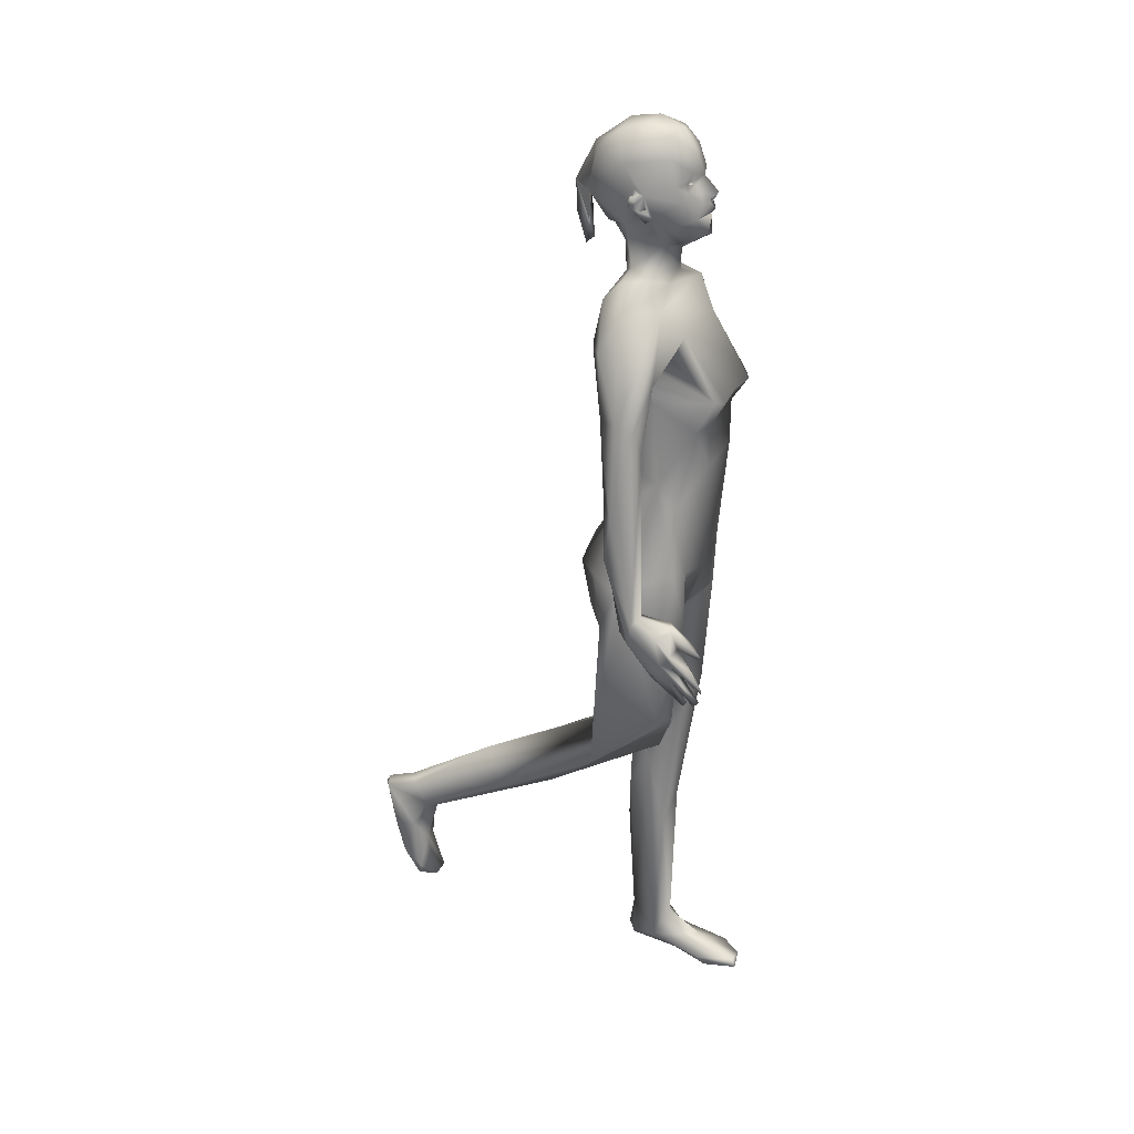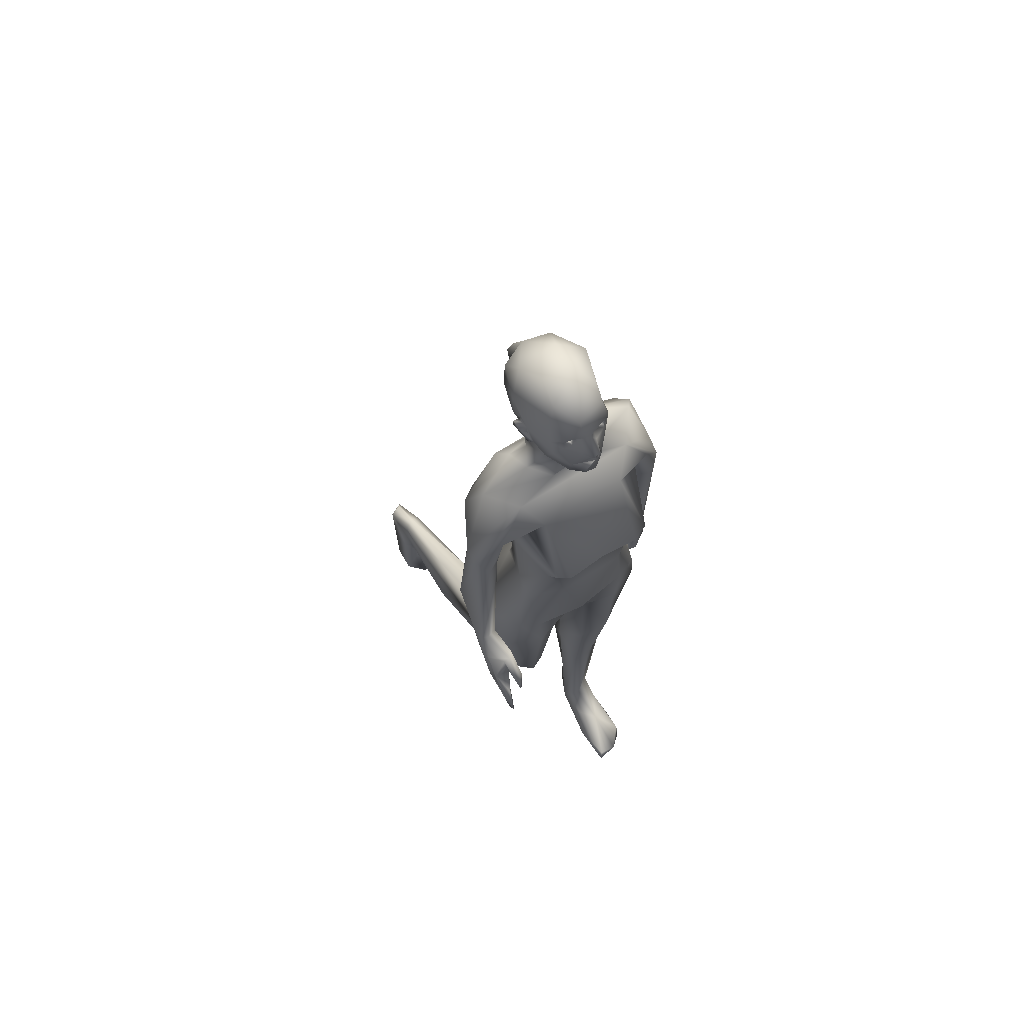
<metadata>
{"format":"obj","ext":"obj","renderer":"f3d","projection":"perspective","resolution":1024,"background":"white","views":[{"elev":26.1,"azim":111.0,"up":"+Y"},{"elev":65.7,"azim":146.9,"up":"+Y"}]}
</metadata>
<code>
o Cube
v -8.34 48.84 4.008
v 5.213 48.84 4.008
v -6.277 55.77 1.952
v 3.15 55.77 1.952
v -8.786 50.39 -4.225
v 5.658 50.39 -4.225
v -6.741 60.05 0.5641
v 3.591 60.07 0.5641
v -7.11 67.05 -7.249
v 3.531 67.57 -7.249
v -8.712 71.54 -2.564
v 3.965 71.9 -2.564
v -9.136 71.53 2.921
v 4.323 71.64 2.921
v -7.602 76.26 -2.205
v 4.448 76.14 -2.187
v -11.61 73.71 2.765
v 7.79 72.51 2.765
v -5.905 77.95 2.432
v 2.812 77.84 2.432
v -4.338 78.9 1.94
v 1.297 78.91 1.854
v -5.302 78.25 0.2627
v 2.205 78.15 0.2697
v -10.56 64.19 -0.98
v 6.471 63.03 -0.9386
v -12.87 66.72 -1.061
v 8.813 65.53 -1.012
v -14.51 58.27 0.7753
v 10.15 57.03 0.602
v -10.58 59.13 0.9077
v 6.229 57.88 0.3175
v -3.439 42.71 -3.25
v 0.3115 42.71 -3.25
v -4.209 42.26 3.153
v 1.082 42.26 3.153
v -4.398 19.61 3.06
v 1.271 27.62 10.05
v -4.258 29.17 -2.507
v 1.13 28.25 -1.873
v -8.35 33.36 2.355
v 5.223 33.35 2.103
v -8.676 24.65 0.2425
v 5.549 27.23 4.076
v -7.455 2.969 -0.2607
v 4.328 17.22 23.46
v -5.451 3.031 -1.479
v -9.149 43.43 3.013
v 6.021 43.43 3.013
v -9.673 45.07 -3.631
v 6.545 45.07 -3.631
v -11.59 47.5 0.04023
v 7.475 46.49 -1.728
v -11.97 47.08 2.117
v 7.574 45.17 -0.02764
v -13.67 47.1 0.2415
v 9.51 46.04 -1.441
v -6.432 64.26 -6.014
v 3.377 64.29 -5.501
v -1.912 47.23 5.889
v -1.564 48.24 -5.21
v -1.564 50.11 6.28
v -4.805 60.47 -6.434
v -1.549 60.03 1.743
v -1.579 60.03 1.743
v -1.56 69.62 4.304
v -1.564 67.4 -7.751
v -5.89 73.32 -4.03
v 3.487 76.35 3.876
v 0.4606 77.58 -1.633
v -0.1091 78.23 2.838
v -2.703 78.99 2.829
v -1.094 78.81 -1.894
v -2.061 43.95 -3.598
v -1.564 44.84 3.908
v -1.564 64.21 2.836
v 2.099 64.74 -6.481
v 1.842 15.68 23.74
v -6.093 2.769 2.977
v 2.976 19.84 25.41
v -7.154 2.559 2.16
v 4.026 19.2 24.91
v -7.64 0.3167 -2.162
v 4.513 14.34 24.98
v -7.904 -1.465 -1.465
v 4.777 14.16 26.88
v -5.263 -1.733 -2.254
v 2.136 13.33 26.77
v -5.976 -1.482 2.855
v 2.849 18.01 28.83
v -3.95 -2.197 -6.112
v 0.8222 9.677 25.45
v -8.236 -1.909 -4.609
v 5.109 11.15 25.87
v -4.725 0.4723 -3.261
v 1.164 11.29 24.23
v -4.315 -1.045 -9.181
v 1.187 7.462 23.04
v -8.021 -1.21 -7.194
v 4.894 9.152 24.09
v -7.835 -1.913 -7.877
v 4.707 8.227 24.41
v -11.07 44.27 -1.054
v 7.23 45.99 -4.71
v -13.6 44.66 -0.2233
v 9.617 45.23 -3.742
v -13.61 46.05 2.112
v 9.238 43.8 -1.041
v -11.63 45.61 2.892
v 7.246 42.92 -1.7
v -12.56 41.74 1.022
v -12.23 43.37 4.419
v 7.858 40.63 -3.386
v -13.64 42.41 0.7272
v 9.726 43.58 -5.465
v -12.49 42.76 -0.1014
v 8.263 43.75 -5.809
v 8.439 45.57 -5.166
v -11.98 40.14 0.188
v 8.219 43.33 -8.029
v -11.24 40.18 0.3178
v -11.59 40.05 0.8498
v -12.7 41.92 3.017
v 8.575 41.35 -5.188
v -13.61 42.16 2.925
v 9.553 41.7 -4.283
v -12.47 41.52 1.64
v 8.636 42.27 -5.696
v -12.6 42.83 3.774
v 8.334 41 -4.075
v -13.57 43.34 3.762
v 9.258 41.13 -3.503
v -14.01 42.91 1.863
v 9.933 42.69 -4.549
v -13.76 40.07 2.926
v 9.752 40.65 -6.879
v 9.586 40.57 -6.024
v -12.88 43.5 4.599
v 8.469 40.46 -3.131
v -12.11 42.25 4.975
v 7.752 39.71 -4.235
v -12.84 41.39 2.851
v 8.684 41.44 -5.884
v 8.761 42.08 -6.751
v -13.46 39.84 1.422
v -12.82 39.56 1.715
v 9.176 42.23 -7.472
v -13.41 38.03 2.599
v 9.7 40.5 -8.73
v -13.32 39 4.702
v 9.225 38.66 -7.206
v -13.13 38.21 2.913
v 9.443 39.98 -8.662
v -13.44 39.28 5.248
v 9.259 38.25 -6.731
v -12.6 40.88 5.552
v 8.281 38.63 -5.232
v -13.52 38.2 4.51
v 9.513 38.52 -7.911
v -13.17 38.06 3.907
v 9.354 38.99 -8.451
v -12.54 40.99 5.128
v 8.263 39.07 -5.291
v -10.95 48.27 0.7542
v 7.827 48.27 0.7542
v -7.495 56.1 -3.581
v 4.367 56.1 -3.581
v -7.632 58.74 -2.074
v 4.459 58.78 -2.074
v -9.302 71.04 -0.1806
v 4.287 71.06 -0.1806
v -10.26 73.6 3.763
v 6.262 72.47 3.763
v -10.14 76.39 0.9992
v 6.704 75.89 0.9992
v -11.95 64.3 -1.761
v 7.883 63.17 -1.658
v -11.41 67.13 2.631
v 7.352 65.93 2.638
v -12.43 60.29 2.32
v 7.857 58.86 2.09
v -9.445 71.03 2.627
v 5.055 69.77 2.627
v -6.389 44.14 -4.766
v 3.262 44.14 -4.766
v -6.417 43.93 4.798
v 2.987 44.21 5.036
v -2.405 43.85 0.5692
v -0.6066 43.62 0.5835
v -3.605 23.31 0.8498
v 0.4775 26.82 5.142
v -6.785 32.34 3.328
v 3.658 32.47 2.834
v -6.393 17.99 -1.612
v 3.265 22.71 9.359
v -8.743 14.16 -0.01249
v 5.615 22.46 13.56
v -7.381 13.65 4.152
v 4.254 25.95 15.89
v -5.199 14.27 -0.5392
v 2.072 22.04 13.22
v 2.676 16.1 22.92
v -4.554 -0.108 0.1602
v 1.426 16.22 26.4
v -4.807 32.05 2.633
v 1.679 32.1 2.422
v -8.448 33.84 -2.883
v 5.32 33.84 -2.883
v -5.526 41.12 3.484
v 2.398 41.12 3.484
v -12.16 53.04 2.877
v 7.604 51.58 1.732
v -13.77 54.1 2.302
v 9.26 52.7 1.505
v -12.61 47.66 -0.5
v 8.554 46.69 -2.144
v -8.854 66.78 -1.751
v 4.771 67.26 -1.751
v -5.359 48.67 6.284
v 2.232 48.67 6.284
v -6.81 49.76 -4.934
v 3.682 49.76 -4.934
v 1.697 60.44 -6.419
v -4.737 60.38 2.009
v 1.61 60.38 2.009
v -5.438 67.07 -7.949
v 2.246 67.19 -7.949
v 2.819 73.36 -3.991
v -6.132 71.77 4.963
v 2.911 72.01 4.963
v -5.189 77.03 3.53
v -3.137 77.84 -1.56
v -0.8088 43.88 -3.492
v -5.096 65.38 3.007
v 1.679 65.89 3.007
v -1.564 56.1 2.479
v -1.547 73.73 4.1
v -6.323 -0.338 3.494
v -7.638 -0.3203 2.976
v 4.51 18.64 27.85
v -3.772 -1.374 -5.307
v 0.6465 10.77 25.08
v -6.183 0.08532 -4.78
v 3.058 11.88 24.01
v -6.142 -1.261 -9.338
v 3.017 7.212 23.17
v -3.93 -1.621 -9.636
v 0.8082 6.787 23.36
v -12.61 46.74 2.448
v 8.17 44.55 0.1668
v -11.15 42.96 -0.06528
v 7.299 44.65 -5.513
v -11.92 43.73 -1.203
v 7.841 45.84 -5.253
v 7.337 44.19 -6.96
v 7.807 42.74 -7.845
v -12.14 43.39 2.698
v 7.953 42.23 -4.003
v -13.81 41.56 1.578
v 9.866 42.46 -5.925
v -12.79 42.08 1.879
v -13.07 67.42 0.6196
v 9.022 66.22 0.6196
v -8.242 70.43 0.5285
v 3.785 69.26 0.5289
v -6.742 32.94 -3.838
v 3.615 32.75 -3.877
v 3.201 19.02 28.19
v -10.57 70.74 -2.161
v 6.536 69.54 -2.161
v 2.222 86.62 1.376
v -5.425 85.5 2.682
v -5.399 85.74 1.726
v 1.323 89.38 -1.845
v -0.853 89.98 -3.429
v -0.5582 83.86 -4.29
v -2.643 83.84 -4.304
v -2.017 82.06 -4.839
v -0.8817 82.29 -4.76
v -1.653 80.53 -2.016
v -0.3912 81.14 -2.256
v 2.395 86.24 1.097
v 2.175 85.74 1.726
v 2.811 86.02 1.688
v 2.187 86.05 0.4504
v 1.702 84.86 -0.02207
v 2.655 85.42 1.117
v 2.142 85.11 0.9465
v 2.421 84.59 0.9889
v 2.079 84.32 0.07739
v 1.569 84.77 0.00113
v 1.692 84.87 0.05061
v 2.154 85.05 0.4188
v 1.418 82.78 -1.444
v 1.802 84.22 1.078
v 2.146 83.5 0.2804
v 1.839 83.85 -0.2989
v 2.788 85.07 1.863
v -0.4374 86.91 -2.986
v -0.6633 87.04 -3.224
v -0.06112 86.85 -3.52
v 0.009994 86.99 -3.085
v 0.6143 86.25 -3.292
v 0.4547 87.06 -2.77
v -0.1114 87.38 -3.054
v -0.9167 86.71 -3.489
v -1.606 87.56 -4.06
v 0.5926 87.12 -3.171
v 0.3791 88.09 -3.586
v 0.289 83.79 -3.993
v -0.7703 86 -3.966
v 0.1067 81.81 -3.541
v 1.477 86.9 -2.312
v 1.48 85.59 -2.912
v -1.501 83.94 -4.949
v -1.567 84.16 -4.846
v -0.7918 85.12 -4.214
v -1.36 85.78 -4.858
v -1.262 85.73 -4.608
v -1.327 85.72 -4.715
v -1.611 81.35 3.563
v 0.5049 81.24 2.715
v -0.4682 83.17 4.512
v 1.239 83 2.517
v 0.463 81.13 -0.9671
v -3.286 83.01 4.38
v -5.035 84.4 1.281
v -4.334 81.77 1.117
v -2.501 85.98 -3.94
v -0.9202 88.74 -3.937
v -1.855 84.46 -5.137
v -2.481 84.99 -4.347
v -1.442 85.02 -4.818
v -1.251 85.83 -5.349
v -6.012 85.07 1.863
v -5.411 86.05 0.4504
v -6.035 86.02 1.688
v -5.619 86.24 1.097
v -5.746 85.28 1.092
v -5.386 85.08 0.4548
v -4.926 84.86 -0.02206
v -5.322 84.4 0.1238
v -5.577 84.51 0.8857
v -4.916 84.87 0.0506
v -4.793 84.77 0.001078
v -4.982 83.58 0.1477
v -5.374 83.63 0.5927
v -2.414 88.22 -3.958
v -2.767 87 -2.955
v -3.576 86.86 -3.448
v -3.115 87.03 -3.065
v -3.707 87.04 -2.783
v -3.796 87.13 -3.18
v -3.661 86.2 -3.399
v -3.117 87.35 -3.067
v -3.836 88.04 -3.408
v -4.785 86.34 -2.456
v -5.124 83.94 -0.3556
v -3.36 82.01 -3.824
v -2.405 87.02 -3.269
v -3.699 81.38 -1.074
v -2.836 83.43 -4.411
v -1.866 85.73 -4.701
v -1.879 85.78 -4.851
v -2.15 85.83 -5.121
v -1.96 86.04 -5.303
v -0.3655 86.69 -3.444
v -0.5142 86.72 -3.422
v -0.6861 86.79 -3.392
v -0.5115 86.76 -3.445
v -0.9492 87.33 -3.287
v -0.8576 87.45 -3.29
v 1.346 89.43 5.36
v 2.201 85.5 2.682
v 1.323 85.66 5.64
v 2.455 88.88 2.398
v -5.178 87.87 5.126
v -4.291 84.39 5.137
v -5.446 86.62 1.376
v -3.818 89.8 5.749
v 0.6226 91.47 -1.412
v -1.612 91.69 -2.098
v -3.847 91.47 -1.412
v -3.727 89.97 -2.812
v 1.089 91.4 3.457
v -2.635 92.5 0.5816
v 0.1571 92.18 1.019
v -5.552 89.96 2.539
v -2.808 92.06 3.467
v 0.03022 82.9 4.611
v -4.278 82.76 2.932
v -1.128 89.99 6.312
v -1.118 83.15 8.173
v -0.5252 82.44 6.724
v -0.9087 80.2 7.162
v -1.141 80.79 6.41
v -0.186 85.51 6.754
v -1.964 85.4 7.001
v -0.6726 86.26 8.112
v -1.454 86.75 8.094
f 26 265 270
f 264 25 269
f 270 265 171
f 270 171 12
f 170 264 269
f 170 269 11
f 265 183 14
f 265 14 171
f 13 182 264
f 13 264 170
f 179 173 183
f 172 178 182
f 183 173 14
f 172 182 13
f 179 18 173
f 17 178 172
f 179 263 18
f 263 175 18
f 174 262 17
f 262 178 17
f 263 28 16
f 263 16 175
f 15 27 262
f 15 262 174
f 28 177 270
f 28 270 16
f 269 176 27
f 269 27 15
f 177 26 270
f 269 25 176
f 77 227 10
f 77 10 59
f 9 226 58
f 67 227 77
f 226 67 58
f 67 77 58
f 223 77 59
f 63 77 223
f 58 77 63
f 235 66 76
f 66 234 76
f 8 14 235
f 13 7 234
f 235 230 66
f 66 229 234
f 14 230 235
f 229 13 234
f 225 76 65
f 76 224 64
f 225 235 76
f 76 234 224
f 8 235 225
f 234 7 224
f 71 69 20
f 69 18 20
f 17 231 19
f 69 71 231
f 270 228 16
f 68 269 15
f 270 12 228
f 11 269 68
f 69 230 173
f 69 173 18
f 172 229 231
f 172 231 17
f 237 230 69
f 229 237 231
f 237 69 231
f 230 14 173
f 13 229 172
f 237 66 230
f 66 237 229
f 227 67 228
f 67 226 228
f 226 68 228
f 12 10 228
f 10 227 228
f 226 9 68
f 9 11 68
f 225 4 8
f 3 224 7
f 65 236 225
f 236 4 225
f 3 236 224
f 236 64 224
f 236 62 220
f 236 220 4
f 219 62 236
f 219 236 3
f 223 61 63
f 59 167 223
f 63 166 58
f 223 222 61
f 61 221 63
f 167 6 222
f 167 222 223
f 221 5 166
f 221 166 63
f 10 218 59
f 217 9 58
f 10 171 218
f 217 170 9
f 218 14 8
f 7 13 217
f 171 14 218
f 13 170 217
f 218 169 59
f 168 217 58
f 218 8 169
f 7 217 168
f 216 177 57
f 177 28 57
f 27 176 56
f 176 215 56
f 53 26 216
f 26 177 216
f 176 25 215
f 25 52 215
f 57 30 214
f 57 214 108
f 213 29 56
f 213 56 107
f 57 28 30
f 29 27 56
f 250 212 55
f 211 249 54
f 108 214 212
f 108 212 250
f 211 213 107
f 211 107 249
f 181 32 212
f 31 180 211
f 214 30 181
f 214 181 212
f 180 29 213
f 180 213 211
f 32 26 53
f 25 31 52
f 55 212 32
f 55 32 53
f 31 211 54
f 31 54 52
f 32 265 26
f 264 31 25
f 32 183 265
f 264 182 31
f 181 179 183
f 181 183 32
f 182 178 180
f 182 180 31
f 30 179 181
f 178 29 180
f 263 179 30
f 178 262 29
f 28 263 30
f 262 27 29
f 20 18 175
f 17 19 174
f 171 10 12
f 9 170 11
f 169 167 59
f 166 168 58
f 8 4 169
f 168 3 7
f 169 165 6
f 169 6 167
f 5 164 168
f 5 168 166
f 4 165 169
f 164 3 168
f 249 107 138
f 139 108 250
f 109 257 103
f 104 258 110
f 133 125 107
f 108 126 134
f 107 56 133
f 134 57 108
f 105 133 56
f 57 134 106
f 109 112 129
f 130 113 110
f 109 129 257
f 258 130 110
f 123 251 257
f 258 252 124
f 103 257 251
f 252 258 104
f 251 123 127
f 128 124 252
f 251 127 111
f 117 128 252
f 105 114 259
f 260 115 106
f 259 133 105
f 106 134 260
f 107 125 131
f 132 126 108
f 107 131 138
f 139 132 108
f 135 160 158
f 125 135 158
f 161 136 159
f 136 137 159
f 163 130 157
f 130 139 157
f 138 129 156
f 129 162 156
f 141 163 157
f 162 140 156
f 141 130 163
f 129 140 162
f 159 143 161
f 142 158 160
f 139 141 157
f 140 138 156
f 259 148 152
f 149 260 153
f 259 145 148
f 258 124 151
f 123 257 150
f 155 258 151
f 257 154 150
f 155 130 258
f 257 129 154
f 153 144 147
f 146 152 148
f 146 127 152
f 153 147 149
f 145 146 148
f 147 115 149
f 114 111 145
f 111 146 145
f 147 117 115
f 124 126 151
f 125 123 150
f 111 127 146
f 144 128 117
f 144 117 147
f 151 126 155
f 126 132 155
f 131 125 154
f 125 150 154
f 149 115 260
f 114 145 259
f 153 128 144
f 261 152 127
f 260 128 153
f 261 259 152
f 260 134 128
f 261 133 259
f 155 132 130
f 129 131 154
f 139 113 141
f 112 138 140
f 159 124 143
f 142 123 158
f 137 124 159
f 123 125 158
f 137 126 124
f 143 128 161
f 261 142 160
f 143 124 128
f 127 123 142
f 127 142 261
f 141 113 130
f 112 140 129
f 130 132 139
f 138 131 129
f 133 135 125
f 136 134 137
f 134 126 137
f 161 128 136
f 261 160 135
f 128 134 136
f 133 261 135
f 119 121 122
f 117 252 256
f 251 116 122
f 120 117 256
f 116 119 122
f 120 118 117
f 256 255 120
f 256 252 255
f 252 104 255
f 103 251 121
f 251 122 121
f 120 254 118
f 116 253 119
f 255 104 254
f 255 254 120
f 253 103 121
f 253 121 119
f 254 106 118
f 118 115 117
f 114 253 116
f 118 106 115
f 105 253 114
f 111 114 116
f 111 116 251
f 139 250 113
f 250 110 113
f 109 249 112
f 249 138 112
f 110 55 53
f 110 53 104
f 52 54 109
f 52 109 103
f 250 55 110
f 54 249 109
f 254 216 106
f 216 57 106
f 56 215 105
f 215 253 105
f 104 53 254
f 53 216 254
f 215 52 253
f 52 103 253
f 70 232 73
f 24 70 73
f 71 20 22
f 19 72 21
f 231 72 19
f 231 71 72
f 24 175 70
f 232 174 23
f 70 16 15
f 15 232 70
f 175 16 70
f 15 174 232
f 16 68 15
f 228 68 16
f 20 24 22
f 23 19 21
f 20 175 24
f 174 19 23
f 272 327 328
f 311 334 307
f 315 277 276
f 330 275 309
f 336 384 357
f 309 274 313
f 287 282 284
f 317 318 334
f 276 277 316
f 278 312 280
f 310 279 315
f 312 278 279
f 295 298 283
f 298 284 283
f 284 298 287
f 314 313 285
f 366 329 307
f 285 293 290
f 297 285 290
f 286 290 293
f 288 289 293
f 289 287 298
f 287 289 288
f 292 293 289
f 292 286 293
f 292 289 291
f 287 288 285
f 297 325 294
f 286 291 290
f 296 290 289
f 290 296 297
f 295 296 298
f 306 303 311
f 305 308 304
f 300 309 308
f 301 308 303
f 303 306 301
f 299 302 301
f 305 300 308
f 299 300 305
f 302 304 308
f 310 312 279
f 310 276 316
f 337 335 273
f 302 308 301
f 300 299 301
f 317 311 303
f 276 310 315
f 331 333 310
f 303 314 310
f 297 294 314
f 333 317 310
f 296 295 297
f 318 320 333
f 317 334 311
f 317 319 318
f 320 319 317
f 320 317 333
f 315 362 277
f 278 359 362
f 361 328 327
f 22 24 325
f 72 391 21
f 361 232 23
f 391 321 326
f 280 73 232
f 280 232 361
f 72 71 321
f 325 281 294
f 22 324 322
f 391 72 321
f 321 71 322
f 71 22 322
f 329 360 307
f 366 307 334
f 307 306 311
f 303 310 317
f 360 348 307
f 23 21 361
f 332 363 331
f 337 338 339
f 273 338 337
f 384 275 348
f 342 345 341
f 341 344 340
f 340 336 358
f 379 336 338
f 343 344 345
f 343 358 347
f 340 339 336
f 342 358 343
f 327 273 335
f 346 327 335
f 358 346 347
f 355 353 360
f 350 351 360
f 351 349 360
f 354 350 360
f 350 352 351
f 352 350 353
f 355 360 349
f 333 363 365
f 356 348 353
f 355 352 353
f 362 332 277
f 354 362 357
f 332 329 365
f 332 362 354
f 332 354 329
f 362 359 358
f 332 331 277
f 285 271 282
f 364 363 332
f 365 364 332
f 325 73 280
f 24 73 325
f 328 21 391
f 374 324 295
f 374 295 283
f 273 379 338
f 273 327 272
f 275 274 309
f 384 356 357
f 384 348 356
f 274 285 313
f 315 279 362
f 277 331 316
f 312 281 280
f 281 325 280
f 285 288 293
f 297 314 285
f 289 298 296
f 285 282 287
f 291 289 290
f 325 297 295
f 328 391 272
f 300 301 306
f 309 300 307
f 348 360 353
f 308 313 303
f 313 314 303
f 308 309 313
f 312 310 294
f 294 310 314
f 300 306 307
f 280 361 359
f 271 283 282
f 331 310 316
f 365 366 334
f 321 323 326
f 321 322 323
f 361 21 328
f 323 322 324
f 281 312 294
f 366 365 329
f 324 325 295
f 318 333 334
f 365 334 333
f 363 333 331
f 330 307 348
f 278 362 279
f 275 330 348
f 339 343 335
f 340 343 339
f 342 340 358
f 335 337 339
f 341 340 342
f 340 344 343
f 358 361 346
f 346 361 327
f 347 346 335
f 335 343 347
f 353 354 357
f 359 361 358
f 357 356 353
f 343 345 342
f 358 336 357
f 357 362 358
f 353 350 354
f 354 360 329
f 278 280 359
f 338 336 339
f 282 283 284
f 324 22 325
f 330 309 307
f 398 397 394
f 397 399 394
f 397 375 373
f 389 392 385
f 375 397 390
f 393 398 396
f 376 374 271
f 388 336 379
f 285 376 271
f 388 384 336
f 379 273 272
f 376 381 385
f 390 324 375
f 380 392 389
f 389 388 380
f 398 377 378
f 386 382 383
f 382 275 384
f 387 381 386
f 392 373 385
f 274 376 285
f 391 378 272
f 389 386 388
f 387 386 389
f 385 373 376
f 374 376 375
f 392 397 373
f 374 375 324
f 326 398 378
f 374 283 271
f 378 377 272
f 388 379 272
f 378 391 326
f 388 377 380
f 380 377 398
f 274 275 381
f 381 376 274
f 382 381 275
f 383 382 384
f 384 388 383
f 381 382 386
f 383 388 386
f 385 381 387
f 388 272 377
f 398 392 380
f 385 387 389
f 376 373 375
f 400 399 392
f 390 398 326
f 390 397 398
f 396 394 395
f 393 396 395
f 323 390 326
f 390 323 324
f 399 397 392
f 398 400 392
f 394 393 395
f 399 393 394
f 400 398 393
f 399 400 393
f 398 394 396
f 102 246 100
f 245 101 99
f 92 248 102
f 247 91 101
f 102 248 246
f 247 101 245
f 92 242 248
f 241 91 247
f 100 94 102
f 93 99 101
f 100 84 94
f 93 83 99
f 84 86 94
f 85 83 93
f 92 88 242
f 241 87 91
f 88 204 242
f 203 87 241
f 88 90 204
f 89 87 203
f 90 240 268
f 239 89 238
f 90 86 240
f 239 85 89
f 86 84 240
f 83 85 239
f 248 98 246
f 97 247 245
f 102 94 92
f 91 93 101
f 248 242 98
f 242 96 98
f 95 241 97
f 241 247 97
f 246 244 100
f 243 245 99
f 98 244 246
f 243 97 245
f 98 96 244
f 95 97 243
f 244 84 100
f 83 243 99
f 244 202 84
f 83 47 243
f 96 78 244
f 78 202 244
f 47 95 243
f 242 78 96
f 94 88 92
f 87 93 91
f 94 86 88
f 85 93 87
f 88 86 90
f 85 87 89
f 204 78 242
f 95 203 241
f 90 80 204
f 79 89 203
f 268 80 90
f 79 238 89
f 240 82 80
f 240 80 268
f 238 81 239
f 240 46 82
f 81 45 239
f 84 46 240
f 45 83 239
f 202 46 84
f 45 47 83
f 79 81 238
f 47 203 95
f 75 189 36
f 188 75 35
f 75 188 189
f 189 233 34
f 33 74 188
f 188 74 233
f 188 233 189
f 36 187 75
f 60 186 75
f 186 35 75
f 187 220 60
f 187 60 75
f 187 2 220
f 219 1 186
f 219 186 60
f 233 185 34
f 184 74 33
f 233 222 185
f 222 6 185
f 5 221 184
f 221 74 184
f 74 61 233
f 61 222 233
f 221 61 74
f 62 60 220
f 219 60 62
f 42 44 49
f 44 165 49
f 164 43 48
f 43 41 48
f 44 208 165
f 208 51 165
f 50 207 164
f 207 43 164
f 6 165 51
f 164 5 50
f 165 2 49
f 48 1 164
f 208 267 185
f 208 185 51
f 184 266 207
f 184 207 50
f 44 195 267
f 44 267 208
f 266 194 43
f 266 43 207
f 267 40 34
f 267 34 185
f 33 39 266
f 33 266 184
f 195 40 267
f 39 194 266
f 51 185 6
f 184 50 5
f 206 193 36
f 193 210 36
f 209 192 35
f 192 205 35
f 38 193 206
f 192 37 205
f 193 42 210
f 42 49 210
f 48 41 209
f 41 192 209
f 210 187 36
f 186 209 35
f 49 2 187
f 1 48 186
f 210 49 187
f 48 209 186
f 40 191 189
f 40 189 34
f 188 190 39
f 188 39 33
f 191 206 189
f 206 36 189
f 35 205 188
f 205 190 188
f 191 38 206
f 205 37 190
f 204 191 201
f 204 201 78
f 200 190 203
f 200 203 47
f 80 38 191
f 80 191 204
f 190 37 79
f 190 79 203
f 191 40 201
f 39 190 200
f 80 199 38
f 37 198 79
f 82 199 80
f 198 81 79
f 199 193 38
f 37 192 198
f 199 42 193
f 192 41 198
f 202 195 46
f 195 197 46
f 196 194 45
f 194 47 45
f 78 201 202
f 201 195 202
f 194 200 47
f 195 44 197
f 43 194 196
f 201 40 195
f 39 200 194
f 46 197 82
f 197 199 82
f 198 196 81
f 196 45 81
f 197 44 42
f 197 42 199
f 41 43 196
f 41 196 198
f 220 2 4
f 1 219 3
f 4 2 165
f 1 3 164

</code>
